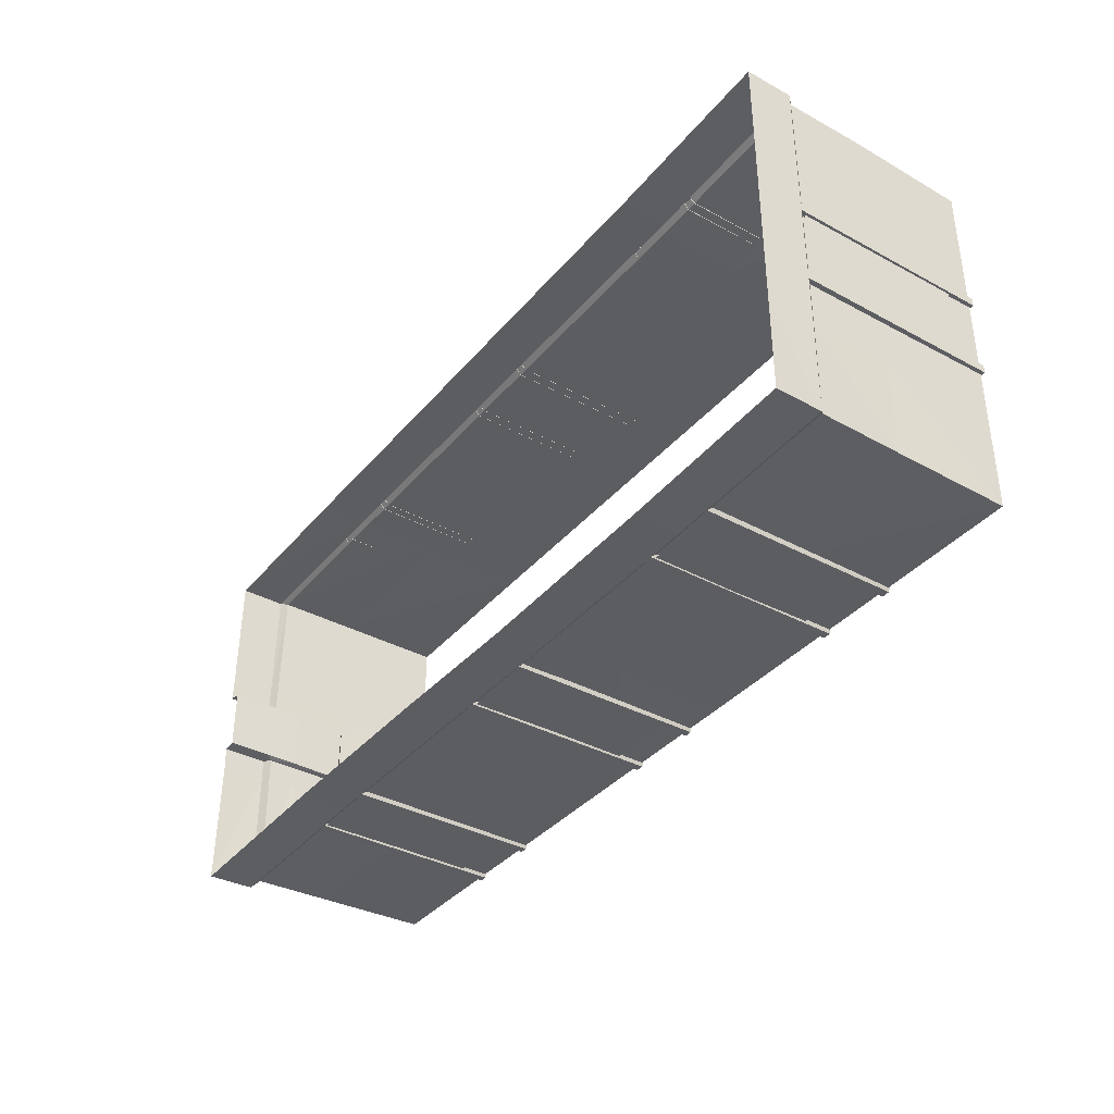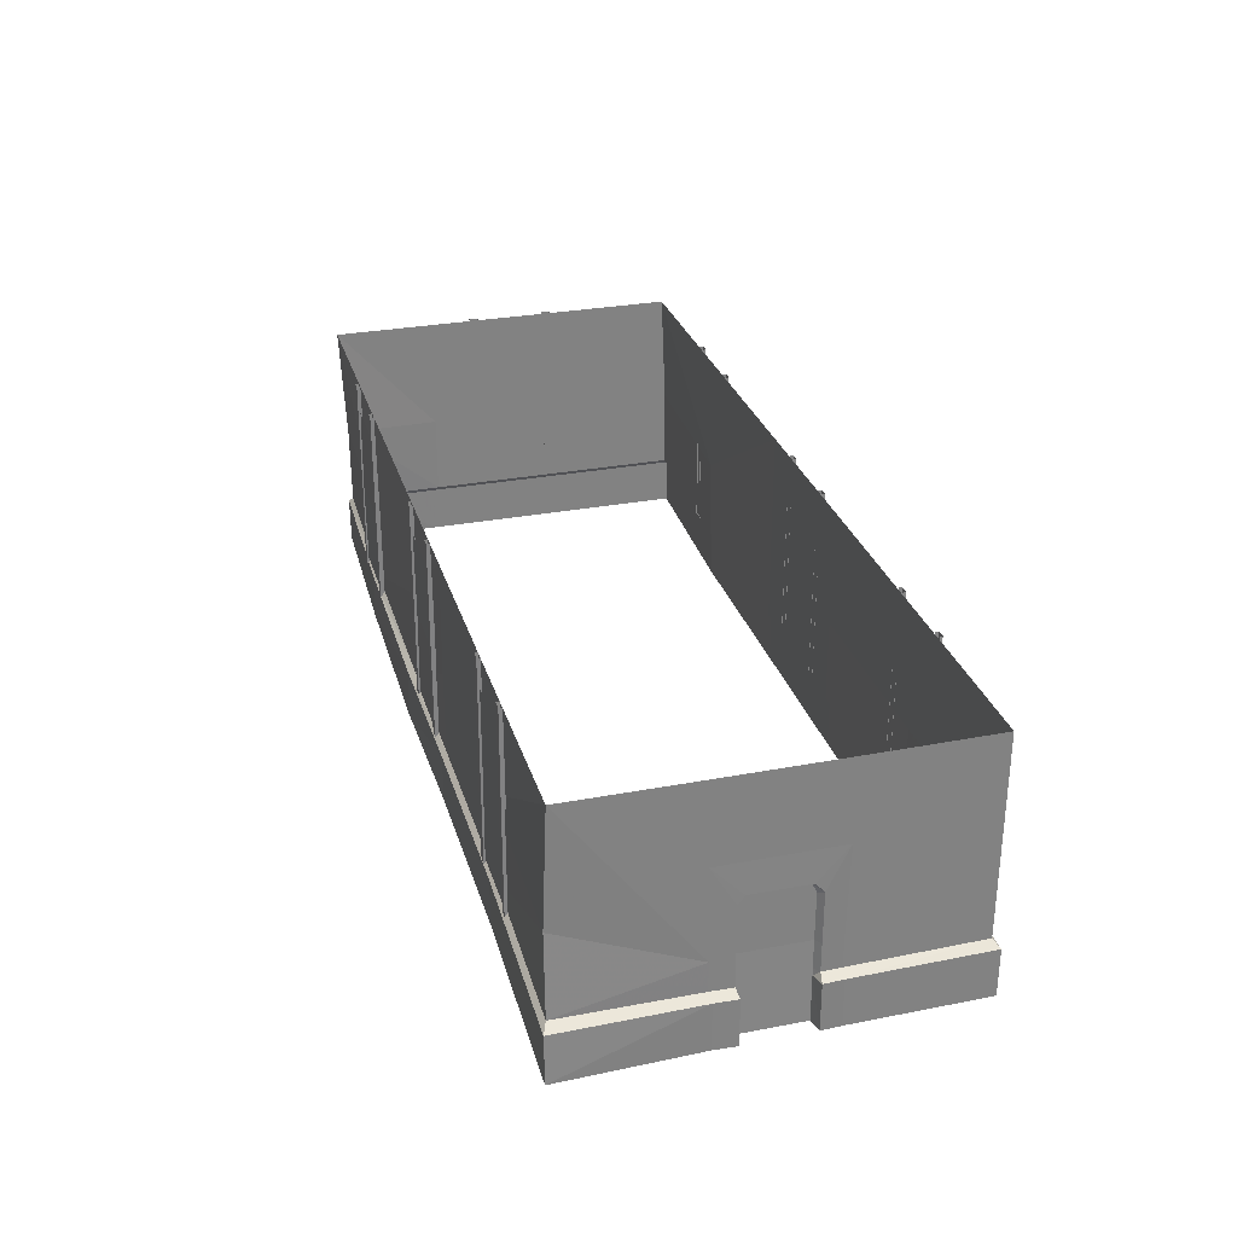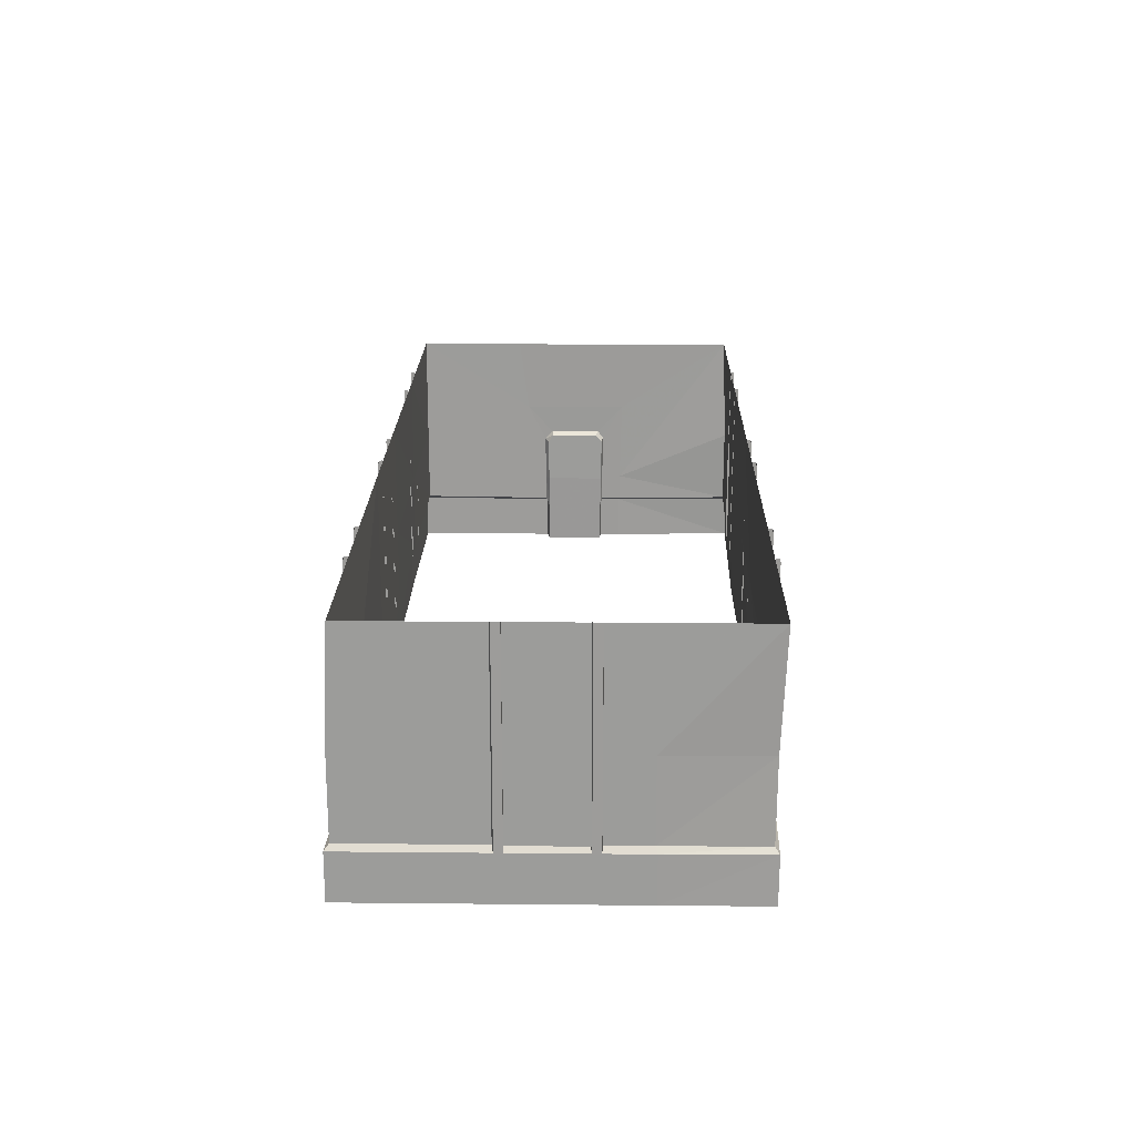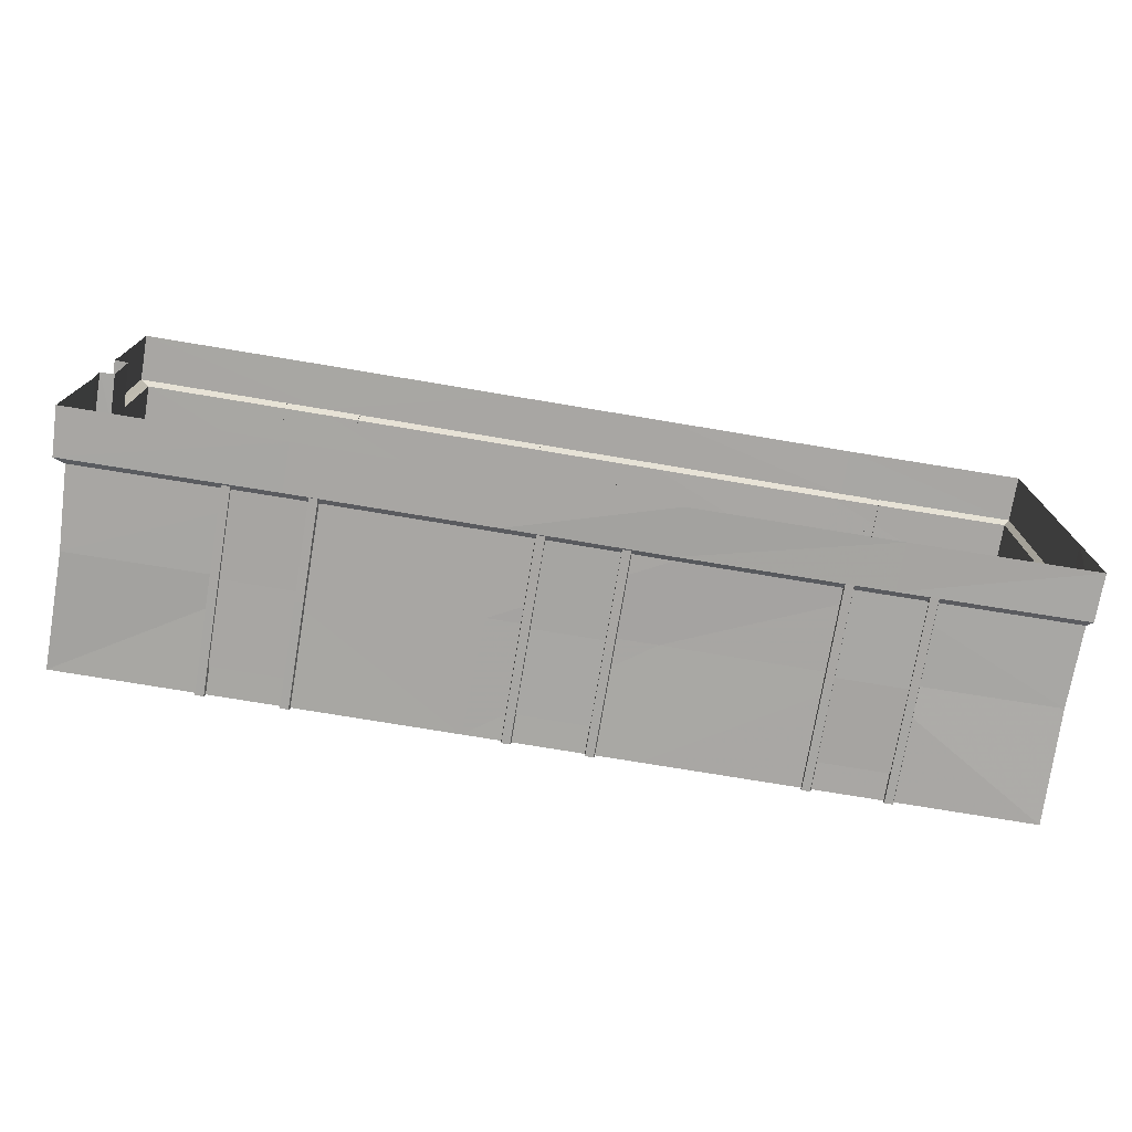
<metadata>
{"format":"obj","ext":"obj","renderer":"f3d","projection":"perspective","resolution":1024,"background":"white","views":[{"elev":-36.9,"azim":-124.9,"up":"+Y"},{"elev":29.4,"azim":74.3,"up":"+Z"},{"elev":19.9,"azim":-89.0,"up":"+Z"},{"elev":-74.3,"azim":170.5,"up":"+Y"}]}
</metadata>
<code>
g xila_yewai_45_dashendian_03
v -70.62 -156 40.3
v -245 -154.2 40.3
v -245 -154.7 -0.4355
v -70.39 -157.2 -0.4355
v 411.2 -158.4 40.3
v 235.3 -154.9 40.3
v 235.3 -154.9 -0.4355
v 412.7 -158.4 -0.4355
v 66.52 -155 40.3
v -70.62 -156 40.3
v -70.39 -157.2 -0.4355
v 66.83 -155 -0.4355
v -71.55 -150 114.7
v 65.93 -151.1 114.7
v 70.32 -151.1 213.6
v -73.61 -151 213.6
v 408.5 167 40.3
v 409 52.22 39.42
v 409 52.22 -0.8801
v 408.5 167 -0.4355
v 400.6 -151.4 213.6
v 401 -44.27 145.3
v 400.9 -54.54 213.6
v -404.3 -149.8 40.3
v -404.8 -63.86 40.3
v -404.8 -63.86 -0.4355
v -404.7 -149.6 -0.4355
v -400.8 168.1 114.7
v -400.8 77.14 114.7
v -400.8 79.32 213.6
v -400.8 163.9 213.6
v 401 64.02 213.6
v 400.9 -54.54 213.6
v 401 -44.27 145.3
v 401 54.88 145.3
v -404.8 -63.86 40.3
v -404.8 78.87 40.3
v -404.8 78.87 -0.4355
v -404.8 -63.86 -0.4355
v -400.8 77.14 114.7
v -400.9 -62.17 114.7
v -400.9 -65.94 213.6
v -404.7 172.2 40.3
v -244.1 167.6 40.3
v -244.1 167.9 -0.4355
v -404.7 172.3 -0.4355
v 400.6 163.2 114.7
v 236.2 164 114.7
v 236.2 163.6 213.6
v 400.6 163.2 213.6
v 71.8 164 213.6
v 70.89 164 114.7
v -71.63 164.1 114.7
v -71.88 164.1 213.6
v -400.8 -150.7 213.6
v -399 -146.8 114.7
v -237.2 -150.2 114.7
v -237.2 -150.9 213.6
v 70.32 -151.1 213.6
v 65.93 -151.1 114.7
v 235.5 -151 114.7
v 235.5 -151.3 213.6
v -71.63 164.1 114.7
v -236.3 162.8 114.7
v -236.3 164 213.6
v 71.24 167.8 -0.4355
v 71.1 167.8 40.3
v 240 168.2 40.3
v 240 168.4 -0.4355
v -71.55 -150 114.7
v 400.6 -151.4 213.6
v 399.1 -154.5 114.7
v 400.6 163.2 213.6
v 401 64.02 213.6
v 401 54.88 145.3
v 401.9 -154.5 44.72
v 401 -42.57 43.4
v 401 -42.57 68.18
v 399.1 -154.5 114.7
v -400.8 -150.7 213.6
v -400.9 -65.94 213.6
v -400.9 -62.17 114.7
v -399 -146.8 114.7
v -400.8 168.2 44.72
v -400.8 77.14 44.72
v -400.8 163.9 213.6
v -400.8 168.1 114.7
v 400.6 163.2 44.72
v 236.2 164.3 44.72
v -399.9 -146.3 44.72
v -237.2 -150.3 44.72
v 66.54 -151.1 44.72
v 235.5 -151 44.72
v -71.29 164.1 44.72
v -236.3 163.4 44.72
v 70.89 164 114.7
v 71.17 164 44.72
v -71.29 164.1 44.72
v 409 52.22 39.42
v 409.3 35.63 39.15
v 409.3 35.61 -1.325
v 409 52.22 -0.8801
v 401.4 37.06 43.3
v 396.4 33.36 43.2
v 396.5 33.34 37.14
v 409.3 35.63 39.15
v 396.5 -21.66 37.14
v 396.3 -21.74 43.2
v 401.4 -23.71 43.31
v 409.3 -22.4 39.15
v 401 53.22 68.18
v 400.6 163.2 114.7
v -71.11 -151.4 44.72
v 401.9 -154.5 44.72
v -71.11 -151.4 44.72
v 66.54 -151.1 44.72
v 400.6 163.2 44.72
v 401 53.22 43.4
v -400.9 -62.17 44.72
v -399.9 -146.3 44.72
v -400.8 77.14 44.72
v -400.9 -62.17 44.72
v -400.8 168.2 44.72
v 71.17 164 44.72
v 411.2 -158.4 40.3
v 408.9 -41.94 39.42
v 401 -42.57 43.4
v 401.9 -154.5 44.72
v -404.7 172.2 40.3
v -404.8 78.87 40.3
v 408.5 167 40.3
v 240 168.2 40.3
v -404.3 -149.8 40.3
v 66.52 -155 40.3
v -74.83 168 40.3
v 71.1 167.8 40.3
v -74.83 168 40.3
v 408.9 -41.94 39.42
v 409.3 -22.4 39.15
v 401.4 -23.71 43.31
v 401 -42.57 43.4
v 400.6 163.2 44.72
v 401 53.22 43.4
v 401 53.22 43.4
v 401.4 37.06 43.3
v 412.7 -158.4 -0.4355
v 408.9 -41.94 -0.8801
v -404.7 172.3 -0.4355
v -404.8 78.87 -0.4355
v 408.5 167 -0.4355
v 240 168.4 -0.4355
v -404.7 -149.6 -0.4355
v 66.83 -155 -0.4355
v -74.65 168 -0.4355
v -74.65 168 -0.4355
v 408.9 -41.94 -0.8801
v 409.3 -22.32 -1.325
v 409.3 -22.32 -1.325
v 397.3 -21.18 -1.325
v 397.3 33.2 -1.325
v 409.3 35.61 -1.325
v -204.4 164.2 214.3
v -204.3 163.8 125.4
v -205.3 167.6 125.4
v -205.4 167.4 214.3
v -212.4 167.6 125.4
v -212.4 167.3 214.3
v -212.6 163.8 125.4
v -212.6 164.2 214.3
v -204.2 163.8 44.23
v -205.3 168 39.63
v -212.4 168 39.63
v -212.6 163.8 44.23
v -271.8 164.2 214.3
v -271.7 163.8 125.4
v -272.8 167.6 125.4
v -272.8 167.4 214.3
v -279.8 167.6 125.4
v -279.8 167.3 214.3
v -280 163.8 125.4
v -280 164.2 214.3
v -271.6 163.8 44.23
v -272.7 168 39.63
v -279.9 168 39.63
v -280.1 163.8 44.23
v 39.12 164.2 214.3
v 39.19 163.8 125.4
v 38.15 167.6 125.4
v 38.11 167.4 214.3
v 31.08 167.6 125.4
v 31.08 167.3 214.3
v 30.89 163.8 125.4
v 30.91 164.2 214.3
v 39.3 163.8 44.23
v 38.2 168 39.63
v 31.07 168 39.63
v 30.88 163.8 44.23
v -28.34 164.2 214.3
v -28.27 163.8 125.4
v -29.31 167.6 125.4
v -29.35 167.4 214.3
v -36.38 167.6 125.4
v -36.38 167.3 214.3
v -36.56 163.8 125.4
v -36.55 164.2 214.3
v -28.16 163.8 44.23
v -29.26 168 39.63
v -36.39 168 39.63
v -36.58 163.8 44.23
v 275 164.2 214.3
v 275 163.8 125.4
v 274 167.6 125.4
v 274 167.4 214.3
v 266.9 167.6 125.4
v 266.9 167.3 214.3
v 266.7 163.8 125.4
v 266.8 164.2 214.3
v 275.1 163.8 44.23
v 274 168 39.63
v 266.9 168 39.63
v 266.7 163.8 44.23
v 207.5 164.2 214.3
v 207.6 163.8 125.4
v 206.5 167.6 125.4
v 206.5 167.4 214.3
v 199.5 167.6 125.4
v 199.5 167.3 214.3
v 199.3 163.8 125.4
v 199.3 164.2 214.3
v 207.7 163.8 44.23
v 206.6 168 39.63
v 199.5 168 39.63
v 199.3 163.8 44.23
v -213.1 -151.1 214.3
v -213.1 -150.8 125.4
v -212.1 -154.6 125.4
v -212.1 -154.3 214.3
v -205 -154.6 125.4
v -205 -154.3 214.3
v -204.8 -150.8 125.4
v -204.9 -151.1 214.3
v -213.3 -150.8 44.23
v -212.2 -154.6 39.63
v -205 -154.6 39.63
v -204.8 -150.8 44.23
v -280.5 -151.1 214.3
v -280.6 -150.8 125.4
v -279.6 -154.6 125.4
v -279.5 -154.3 214.3
v -272.5 -154.6 125.4
v -272.5 -154.3 214.3
v -272.3 -150.8 125.4
v -272.3 -151.1 214.3
v -280.7 -150.8 44.23
v -279.6 -154.6 39.63
v -272.5 -154.6 39.63
v -272.3 -150.8 44.23
v 29.94 -151.1 214.3
v 29.87 -150.8 125.4
v 30.91 -154.6 125.4
v 30.95 -154.3 214.3
v 37.98 -154.6 125.4
v 37.97 -154.3 214.3
v 38.16 -150.8 125.4
v 38.15 -151.1 214.3
v 29.75 -150.8 44.23
v 30.85 -154.6 39.63
v 37.99 -154.6 39.63
v 38.18 -150.8 44.23
v -37.52 -151.1 214.3
v -37.59 -150.8 125.4
v -36.55 -154.6 125.4
v -36.51 -154.3 214.3
v -29.48 -154.6 125.4
v -29.49 -154.3 214.3
v -29.3 -150.8 125.4
v -29.31 -151.1 214.3
v -37.7 -150.8 44.23
v -36.6 -154.6 39.63
v -29.47 -154.6 39.63
v -29.28 -150.8 44.23
v 274.5 -151.1 214.3
v 274.4 -150.8 125.4
v 275.4 -154.6 125.4
v 275.5 -154.3 214.3
v 282.5 -154.6 125.4
v 282.5 -154.3 214.3
v 282.7 -150.8 125.4
v 282.7 -151.1 214.3
v 274.3 -150.8 44.23
v 275.4 -154.6 39.63
v 282.5 -154.6 39.63
v 282.7 -150.8 44.23
v 207 -151.1 214.3
v 206.9 -150.8 125.4
v 208 -154.6 125.4
v 208 -154.3 214.3
v 215.1 -154.6 125.4
v 215 -154.3 214.3
v 215.2 -150.8 125.4
v 215.2 -151.1 214.3
v 206.8 -150.8 44.23
v 207.9 -154.6 39.63
v 215.1 -154.6 39.63
v 215.3 -150.8 44.23
v -401.3 -16.65 214.3
v -401 -16.58 125.4
v -404.7 -17.62 125.4
v -404.5 -17.66 214.3
v -404.7 -24.69 125.4
v -404.5 -24.68 214.3
v -400.9 -24.87 125.4
v -401.3 -24.86 214.3
v -401 -16.46 44.23
v -405.1 -17.57 39.63
v -405.1 -24.7 39.63
v -400.9 -24.89 44.23
v -401.2 53.14 214.3
v -400.8 53.21 125.4
v -404.6 52.17 125.4
v -404.4 52.13 214.3
v -404.6 45.1 125.4
v -404.3 45.11 214.3
v -400.8 44.92 125.4
v -401.2 44.93 214.3
v -400.8 53.33 44.23
v -405 52.22 39.63
v -405 45.09 39.63
v -400.8 44.9 44.23
f 1 2 3
f 3 4 1
f 5 6 7
f 7 8 5
f 9 10 11
f 11 12 9
f 13 14 15
f 15 16 13
f 17 18 19
f 19 20 17
f 21 22 23
f 24 25 26
f 26 27 24
f 28 29 30
f 30 31 28
f 32 33 34
f 34 35 32
f 36 37 38
f 38 39 36
f 40 41 42
f 42 30 40
f 43 44 45
f 45 46 43
f 47 48 49
f 49 50 47
f 51 52 53
f 53 54 51
f 55 56 57
f 57 58 55
f 59 60 61
f 61 62 59
f 54 63 64
f 64 65 54
f 66 67 68
f 68 69 66
f 16 58 57
f 57 70 16
f 71 62 61
f 61 72 71
f 73 74 75
f 76 77 78
f 78 79 76
f 80 81 82
f 82 83 80
f 84 85 29
f 29 28 84
f 86 65 64
f 64 87 86
f 88 89 48
f 48 47 88
f 56 90 91
f 91 57 56
f 92 93 61
f 61 60 92
f 94 95 64
f 64 63 94
f 51 49 48
f 48 96 51
f 97 98 53
f 53 52 97
f 99 100 101
f 101 102 99
f 103 104 105
f 105 106 103
f 107 108 109
f 109 110 107
f 21 79 78
f 78 22 21
f 73 75 111
f 111 112 73
f 70 57 91
f 91 113 70
f 72 61 93
f 93 114 72
f 14 13 115
f 115 116 14
f 117 112 111
f 111 118 117
f 83 82 119
f 119 120 83
f 41 40 121
f 121 122 41
f 87 64 95
f 95 123 87
f 96 48 89
f 89 124 96
f 125 126 127
f 127 128 125
f 129 130 85
f 85 84 129
f 131 132 89
f 89 88 131
f 133 2 91
f 91 90 133
f 134 6 93
f 93 92 134
f 135 44 95
f 95 94 135
f 136 137 98
f 98 97 136
f 138 139 140
f 140 141 138
f 113 91 2
f 2 1 113
f 114 93 6
f 6 5 114
f 116 115 10
f 10 9 116
f 142 143 18
f 18 17 142
f 120 119 25
f 25 24 120
f 122 121 37
f 37 36 122
f 123 95 44
f 44 43 123
f 124 89 68
f 68 67 124
f 99 144 145
f 145 100 99
f 146 147 126
f 126 125 146
f 148 149 130
f 130 129 148
f 150 151 132
f 132 131 150
f 152 3 2
f 2 133 152
f 153 7 6
f 6 134 153
f 154 45 44
f 44 135 154
f 66 155 137
f 137 136 66
f 156 157 139
f 139 138 156
f 158 159 107
f 107 110 158
f 105 160 161
f 161 106 105
f 162 163 164
f 164 165 162
f 165 164 166
f 166 167 165
f 167 166 168
f 168 169 167
f 170 171 164
f 164 163 170
f 171 172 166
f 166 164 171
f 172 173 168
f 168 166 172
f 174 175 176
f 176 177 174
f 177 176 178
f 178 179 177
f 179 178 180
f 180 181 179
f 182 183 176
f 176 175 182
f 183 184 178
f 178 176 183
f 184 185 180
f 180 178 184
f 186 187 188
f 188 189 186
f 189 188 190
f 190 191 189
f 191 190 192
f 192 193 191
f 194 195 188
f 188 187 194
f 195 196 190
f 190 188 195
f 196 197 192
f 192 190 196
f 198 199 200
f 200 201 198
f 201 200 202
f 202 203 201
f 203 202 204
f 204 205 203
f 206 207 200
f 200 199 206
f 207 208 202
f 202 200 207
f 208 209 204
f 204 202 208
f 210 211 212
f 212 213 210
f 213 212 214
f 214 215 213
f 215 214 216
f 216 217 215
f 218 219 212
f 212 211 218
f 219 220 214
f 214 212 219
f 220 221 216
f 216 214 220
f 222 223 224
f 224 225 222
f 225 224 226
f 226 227 225
f 227 226 228
f 228 229 227
f 230 231 224
f 224 223 230
f 231 232 226
f 226 224 231
f 232 233 228
f 228 226 232
f 234 235 236
f 236 237 234
f 237 236 238
f 238 239 237
f 239 238 240
f 240 241 239
f 242 243 236
f 236 235 242
f 243 244 238
f 238 236 243
f 244 245 240
f 240 238 244
f 246 247 248
f 248 249 246
f 249 248 250
f 250 251 249
f 251 250 252
f 252 253 251
f 254 255 248
f 248 247 254
f 255 256 250
f 250 248 255
f 256 257 252
f 252 250 256
f 258 259 260
f 260 261 258
f 261 260 262
f 262 263 261
f 263 262 264
f 264 265 263
f 266 267 260
f 260 259 266
f 267 268 262
f 262 260 267
f 268 269 264
f 264 262 268
f 270 271 272
f 272 273 270
f 273 272 274
f 274 275 273
f 275 274 276
f 276 277 275
f 278 279 272
f 272 271 278
f 279 280 274
f 274 272 279
f 280 281 276
f 276 274 280
f 282 283 284
f 284 285 282
f 285 284 286
f 286 287 285
f 287 286 288
f 288 289 287
f 290 291 284
f 284 283 290
f 291 292 286
f 286 284 291
f 292 293 288
f 288 286 292
f 294 295 296
f 296 297 294
f 297 296 298
f 298 299 297
f 299 298 300
f 300 301 299
f 302 303 296
f 296 295 302
f 303 304 298
f 298 296 303
f 304 305 300
f 300 298 304
f 306 307 308
f 308 309 306
f 309 308 310
f 310 311 309
f 311 310 312
f 312 313 311
f 314 315 308
f 308 307 314
f 315 316 310
f 310 308 315
f 316 317 312
f 312 310 316
f 318 319 320
f 320 321 318
f 321 320 322
f 322 323 321
f 323 322 324
f 324 325 323
f 326 327 320
f 320 319 326
f 327 328 322
f 322 320 327
f 328 329 324
f 324 322 328
g xila_yewai_45_dashendian_03
v 212.7 -152.7 117.2
v 244.1 -152.7 117.2
v 244 -152.7 189.4
v 212.5 -152.7 189.4
v -31.74 -152.3 117.2
v -0.2889 -152.4 117.2
v -0.361 -152.7 189.4
v -31.93 -152.6 189.4
v -273.8 -153.5 117.2
v -242.3 -153.5 117.2
v -242.4 -152.5 189.4
v -274 -152.5 189.4
v 212.9 -153.2 44.94
v 244.2 -153.2 44.94
v -31.54 -153.1 44.94
v -0.2167 -153.2 44.94
v -273.6 -153.1 44.94
v -242.3 -153.2 44.94
v 275.6 -152.7 117.2
v 275.6 -152.7 189.4
v 31.16 -152.5 117.2
v 31.21 -152.8 189.4
v -210.9 -153.6 117.2
v -210.8 -152.6 189.4
v 275.5 -153.2 44.94
v 31.1 -153.3 44.94
v -210.9 -153.3 44.94
v -402.7 45.61 117.2
v -402.7 14.16 117.2
v -402.7 14.24 189.4
v -402.7 45.81 189.4
v -211 166 117.2
v -242.5 166 117.2
v -242.4 166 189.4
v -210.8 166 189.4
v 31.74 166.1 117.2
v 0.2889 166.2 117.2
v 0.3611 165.5 189.4
v 31.93 165.4 189.4
v 269.7 165.3 117.2
v 238.3 167 117.2
v 238.3 165.3 189.4
v 269.9 165.3 189.4
v -273.8 167.1 44.94
v -273.9 166.1 117.2
v -242.5 167.2 44.94
v -31.1 167 44.94
v -31.16 166.3 117.2
v 0.2167 167 44.94
v 206.9 166 44.94
v 206.8 165.3 117.2
v 238.2 166 44.94
v -211.2 165.7 44.94
v 31.54 166.9 44.94
v 269.5 166 44.94
v -274 166.1 189.4
v -31.21 165.5 189.4
v 206.8 165.3 189.4
v -402.8 -17.23 44.94
v -402.8 -17.28 117.2
v -402.7 14.09 44.94
v -402.7 45.41 44.94
v -402.8 -17.34 189.4
f 330 331 332
f 332 333 330
f 334 335 336
f 336 337 334
f 338 339 340
f 340 341 338
f 342 343 331
f 331 330 342
f 344 345 335
f 335 334 344
f 346 347 339
f 339 338 346
f 348 349 332
f 332 331 348
f 350 351 336
f 336 335 350
f 352 353 340
f 340 339 352
f 354 348 331
f 331 343 354
f 355 350 335
f 335 345 355
f 356 352 339
f 339 347 356
f 357 358 359
f 359 360 357
f 361 362 363
f 363 364 361
f 365 366 367
f 367 368 365
f 369 370 371
f 371 372 369
f 373 374 362
f 362 375 373
f 376 377 366
f 366 378 376
f 379 380 370
f 370 381 379
f 382 375 362
f 362 361 382
f 383 378 366
f 366 365 383
f 384 381 370
f 370 369 384
f 385 363 362
f 362 374 385
f 386 367 366
f 366 377 386
f 387 371 370
f 370 380 387
f 388 389 358
f 358 390 388
f 391 390 358
f 358 357 391
f 392 359 358
f 358 389 392
g xila_yewai_45_dashendian_03
v 395.8 -22.8 108.3
v 395.8 -22.03 67.06
v 395.9 33.45 67.04
v 395.9 33.58 106.7
v 395.9 29.46 115
v 395.8 -16.95 114.6
v 395.8 -16.95 114.6
v 395.9 29.46 115
v 401.4 29.79 118.3
v 401.4 -18.5 118.6
v 395.8 -22.8 108.3
v 401.4 -24.08 111.6
v 395.9 33.58 106.7
v 401.4 37.18 109.8
v 401 53.22 68.18
v 401 54.88 145.3
v 401.4 37.18 109.8
v 401.4 37.1 67.08
v 401.4 37.1 67.08
v 395.9 33.45 67.04
v 396.5 -21.66 37.14
v 396.5 33.34 37.14
v 396.4 33.36 43.2
v 396.3 -21.74 43.2
v 401.4 -23.75 67.09
v 395.8 -22.03 67.06
v 401 -42.57 68.18
v 401.4 -23.75 67.09
v 401.4 -24.08 111.6
v 401 -44.27 145.3
v 401.4 -18.5 118.6
v 401.4 29.79 118.3
v 401 53.22 43.4
v 401.4 37.06 43.3
v 396.4 33.36 43.2
v 401.4 37.06 43.3
v 401.4 -23.71 43.31
v 396.3 -21.74 43.2
v 401 -42.57 43.4
v 401.4 -23.71 43.31
v 397.3 -21.18 -1.325
v 397.3 33.2 -1.325
f 393 394 395
f 395 396 397
f 393 395 397
f 398 393 397
f 399 400 401
f 401 402 399
f 403 399 402
f 402 404 403
f 400 405 406
f 406 401 400
f 407 408 409
f 409 410 407
f 411 406 405
f 405 412 411
f 413 414 415
f 415 416 413
f 403 404 417
f 417 418 403
f 419 420 421
f 421 422 419
f 422 421 423
f 422 423 424
f 424 408 422
f 408 424 409
f 425 407 410
f 410 426 425
f 411 412 427
f 427 428 411
f 395 394 416
f 416 415 395
f 418 417 429
f 429 430 418
f 420 419 431
f 431 432 420
f 433 434 414
f 414 413 433

</code>
